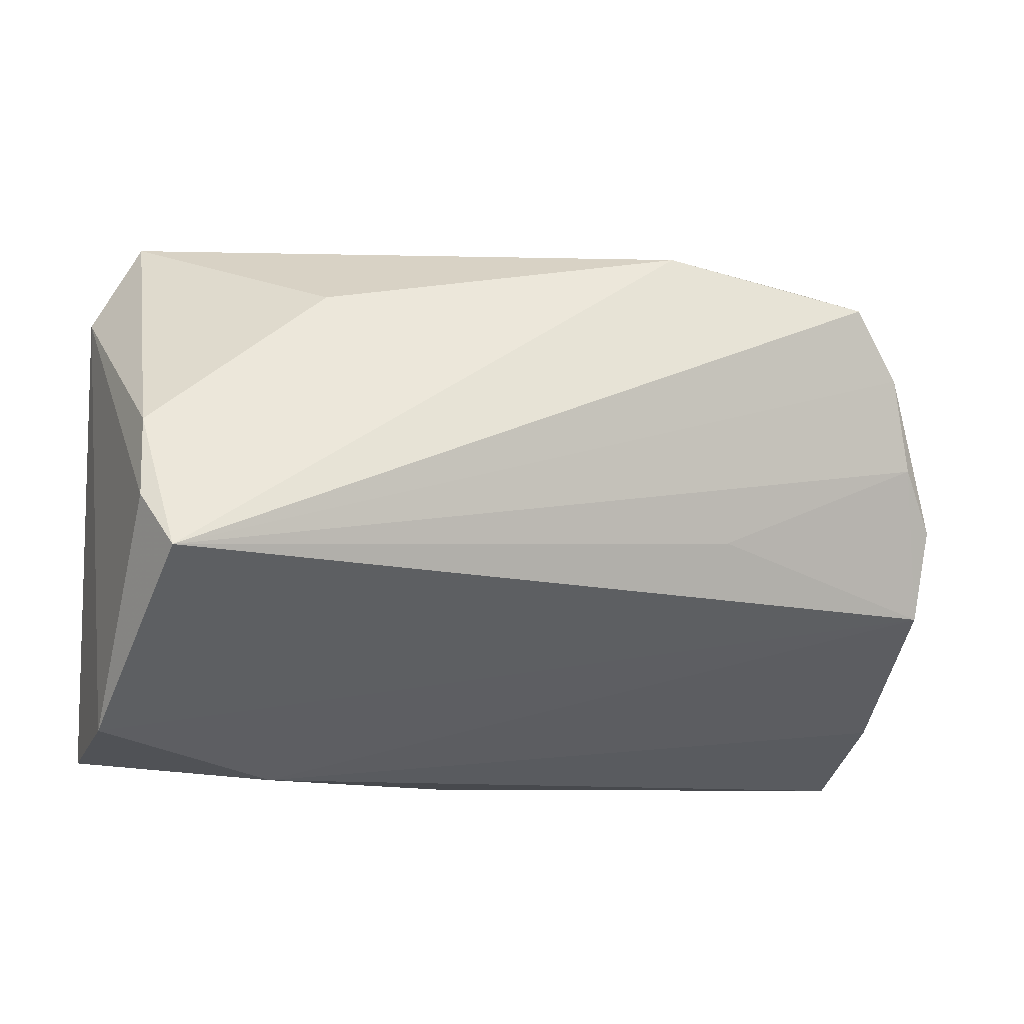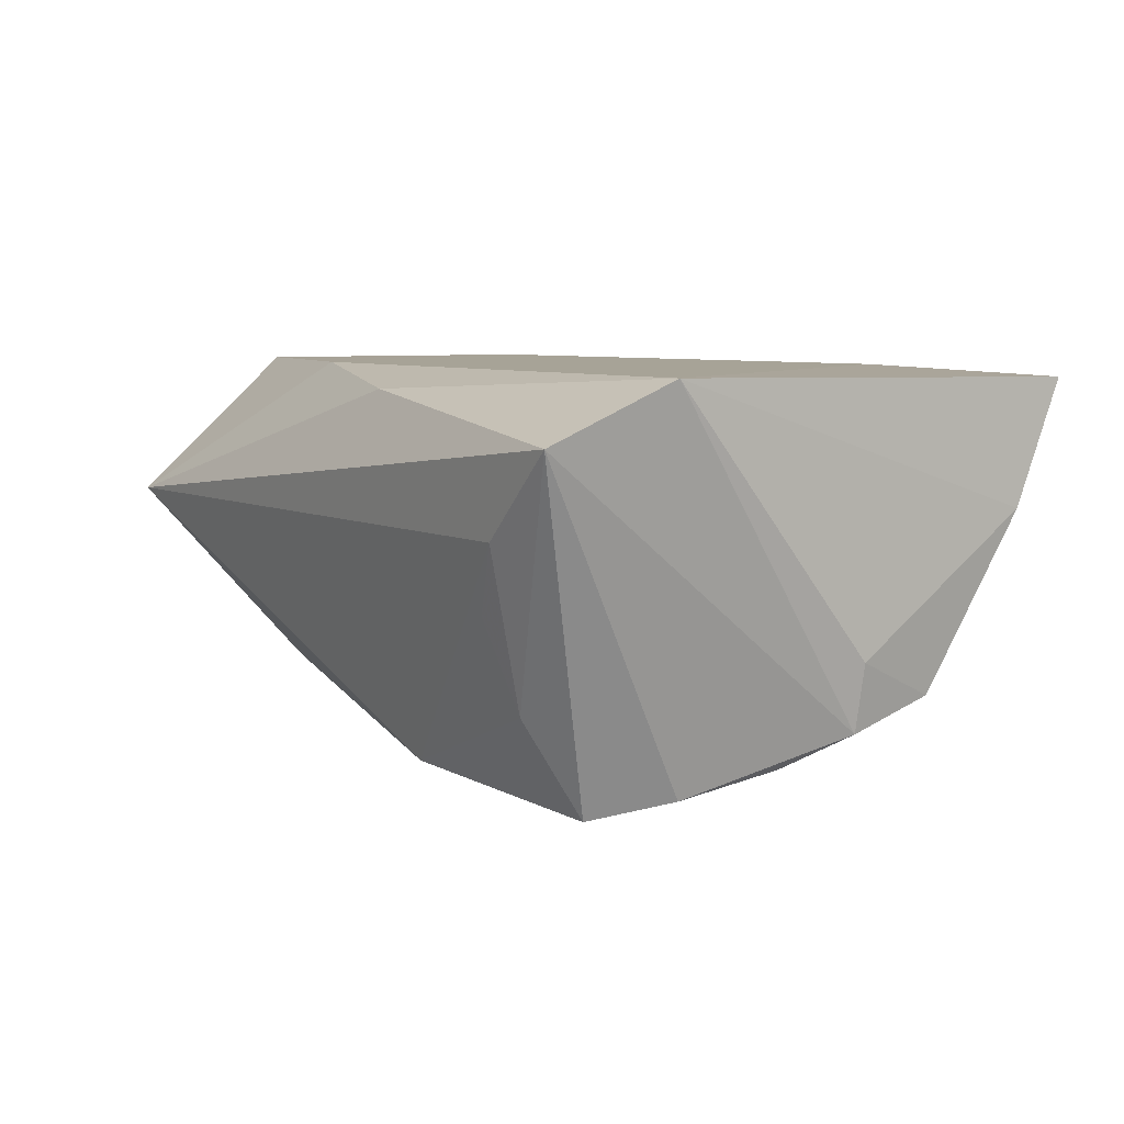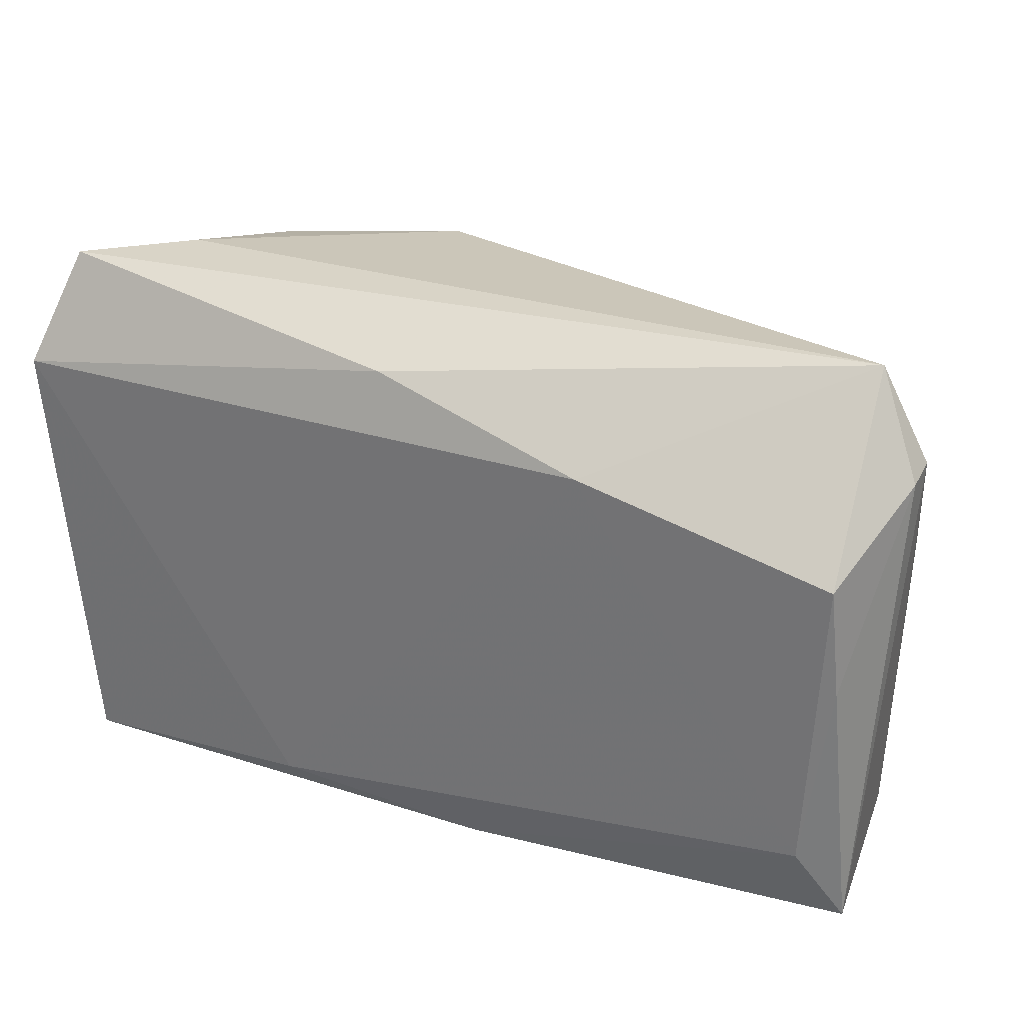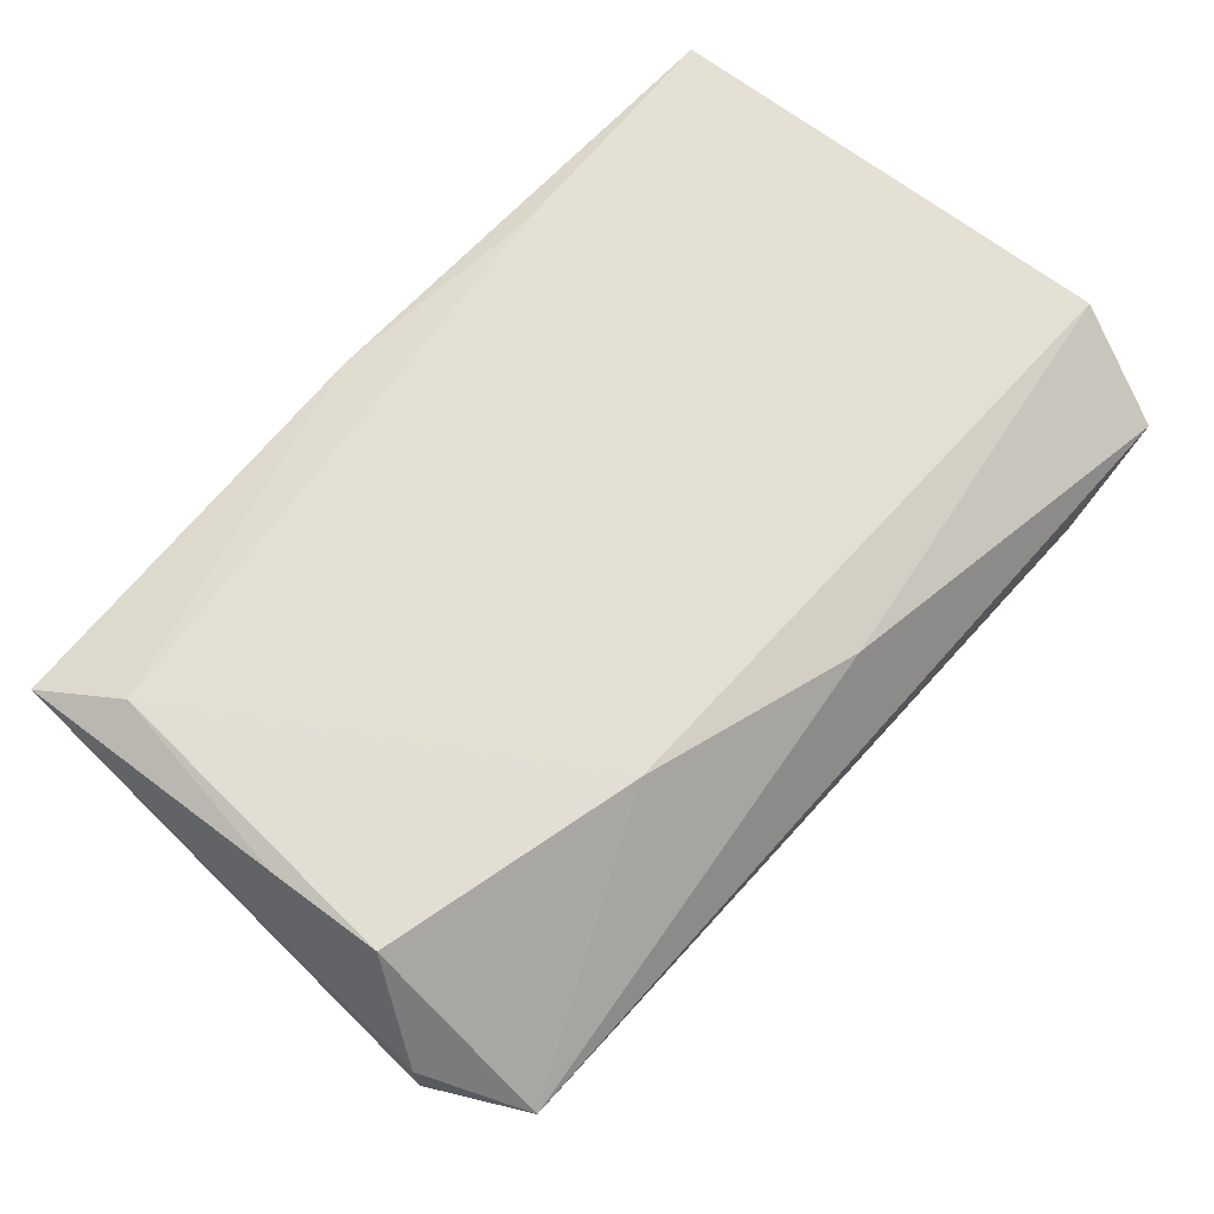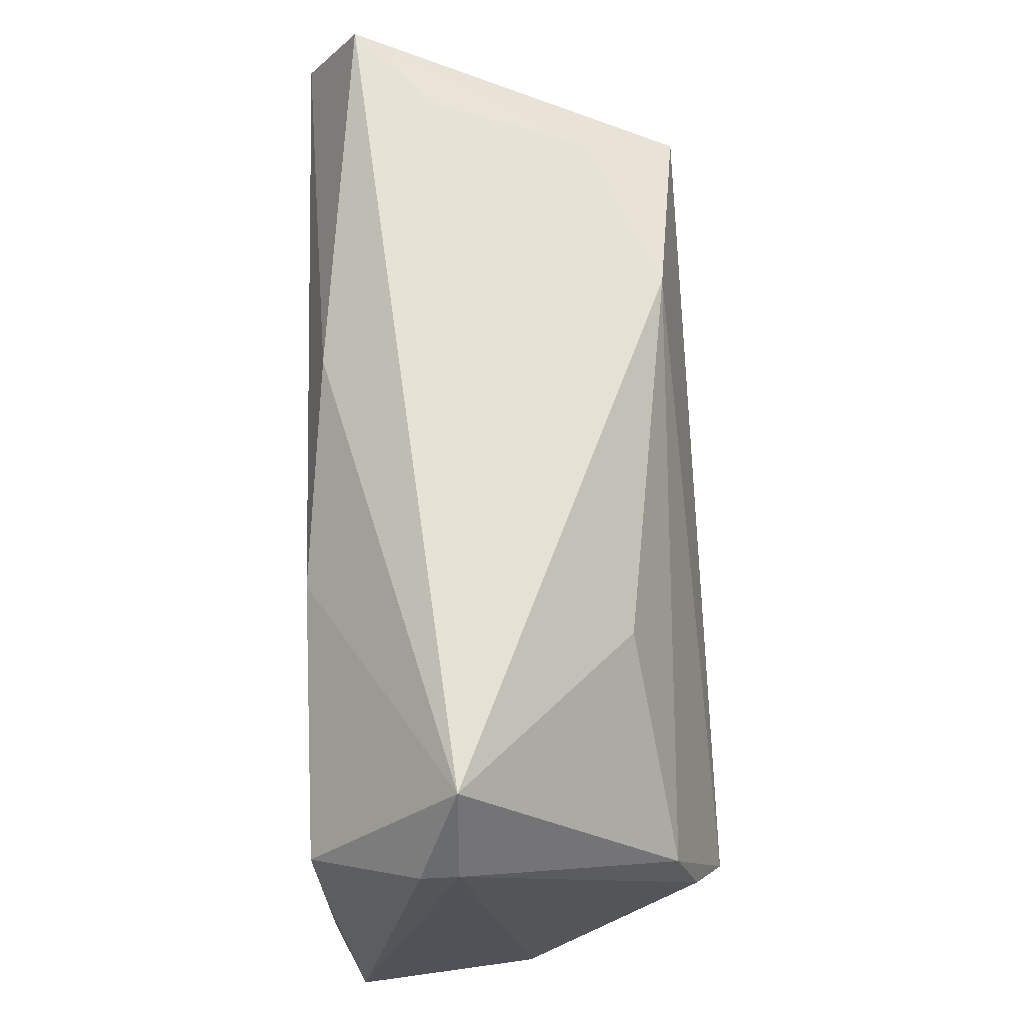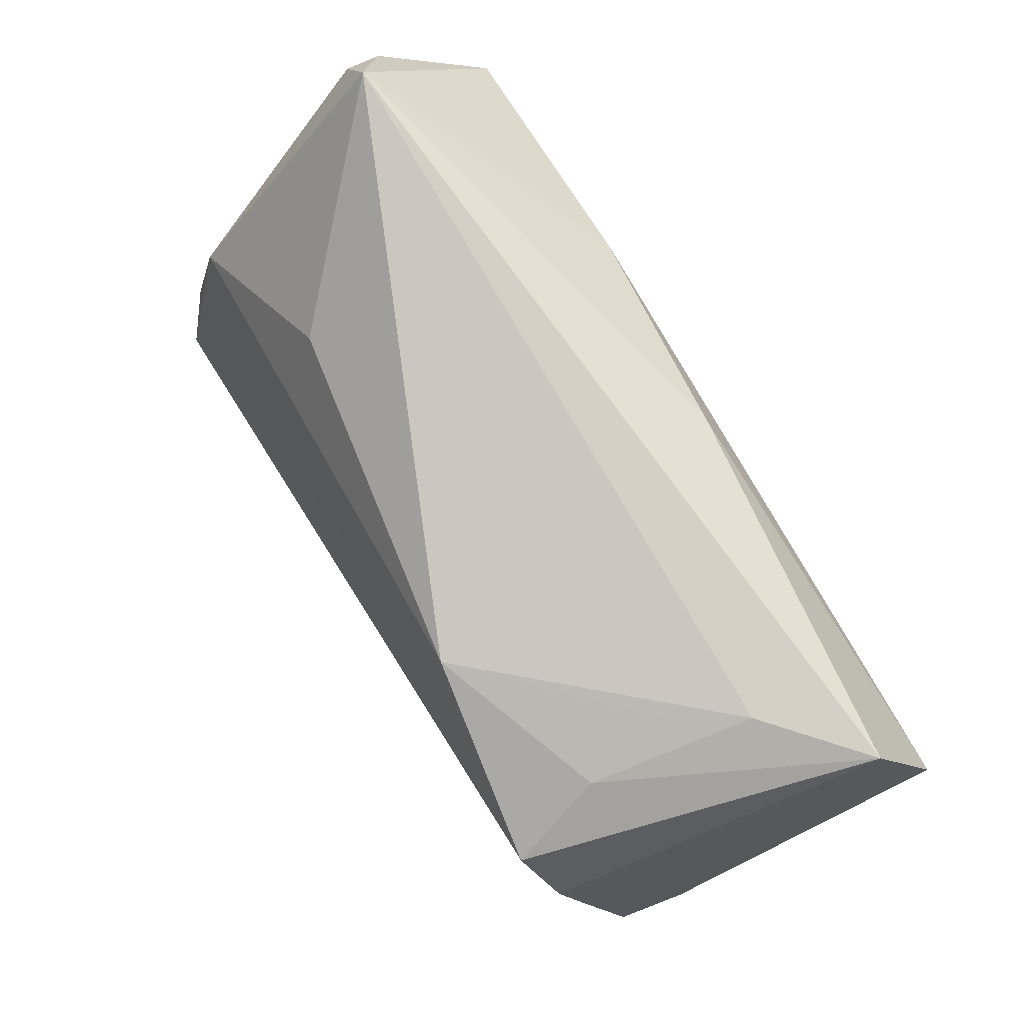
<metadata>
{"format":"obj","ext":"obj","renderer":"f3d","projection":"perspective","resolution":1024,"background":"white","views":[{"elev":-12.9,"azim":167.1,"up":"+Y"},{"elev":6.6,"azim":-122.8,"up":"+Z"},{"elev":30.4,"azim":24.5,"up":"+Y"},{"elev":67.3,"azim":132.3,"up":"+Z"},{"elev":64.9,"azim":87.9,"up":"+Y"},{"elev":78.1,"azim":-119.8,"up":"+Y"}]}
</metadata>
<code>
v -0.04076 0.03301 0.003576
v -0.05211 -0.0158 -0.015
v 0.04957 0.01339 0.02045
v 0.02632 0.02166 -0.0176
v -0.0527 -0.02827 0.004983
v -0.02434 -0.008339 -0.0218
v -0.007592 0.02773 0.01798
v 0.05163 -0.03195 -0.005125
v 0.04489 -0.01325 -0.02934
v 0.04852 0.003234 -0.02257
v -0.03777 0.02756 -0.01539
v 0.04794 -0.02413 0.02045
v 0.02946 -0.03661 0.004528
v -0.05422 -0.005198 -0.01021
v -0.0519 -0.03504 0.01946
v -0.05171 0.03336 0.01359
v -0.02186 -0.03299 0.02029
v -0.03604 0.03115 -0.004681
v 0.0186 0.02054 0.02045
v 0.05451 0.02171 0.007684
v 0.05464 0.02238 0.003326
v -0.05301 -0.004932 -0.01806
v -0.01721 0.02804 -0.02344
v -0.05573 0.02032 0.02027
v 0.05354 -0.03372 0.0172
v 0.004704 -0.03606 0.01862
v 0.0486 0.03336 0.003128
v 0.05082 -0.0004428 0.01966
v -0.04908 0.002334 -0.02177
v -0.04118 0.02193 -0.02651
v 0.04858 -0.00668 -0.02559
v -0.04656 0.01357 -0.02432
f 27 3 20
f 23 9 30
f 27 16 7
f 7 16 24
f 25 20 28
f 28 20 3
f 28 12 25
f 3 12 28
f 25 13 8
f 8 2 9
f 13 2 8
f 27 20 21
f 21 20 25
f 25 8 21
f 24 15 17
f 30 16 11
f 11 23 30
f 9 23 10
f 27 21 10
f 19 7 24
f 19 12 3
f 19 3 27
f 27 7 19
f 24 17 19
f 19 17 12
f 26 13 25
f 15 13 26
f 26 17 15
f 25 12 26
f 12 17 26
f 5 13 15
f 5 2 13
f 5 15 24
f 1 11 16
f 1 16 27
f 27 23 1
f 4 23 27
f 27 10 4
f 4 10 23
f 31 8 9
f 9 10 31
f 31 21 8
f 31 10 21
f 30 9 32
f 9 29 32
f 32 16 30
f 9 2 6
f 6 29 9
f 2 29 6
f 22 29 2
f 22 32 29
f 24 16 22
f 16 32 22
f 23 11 18
f 18 1 23
f 11 1 18
f 2 5 14
f 14 22 2
f 14 5 24
f 24 22 14

</code>
